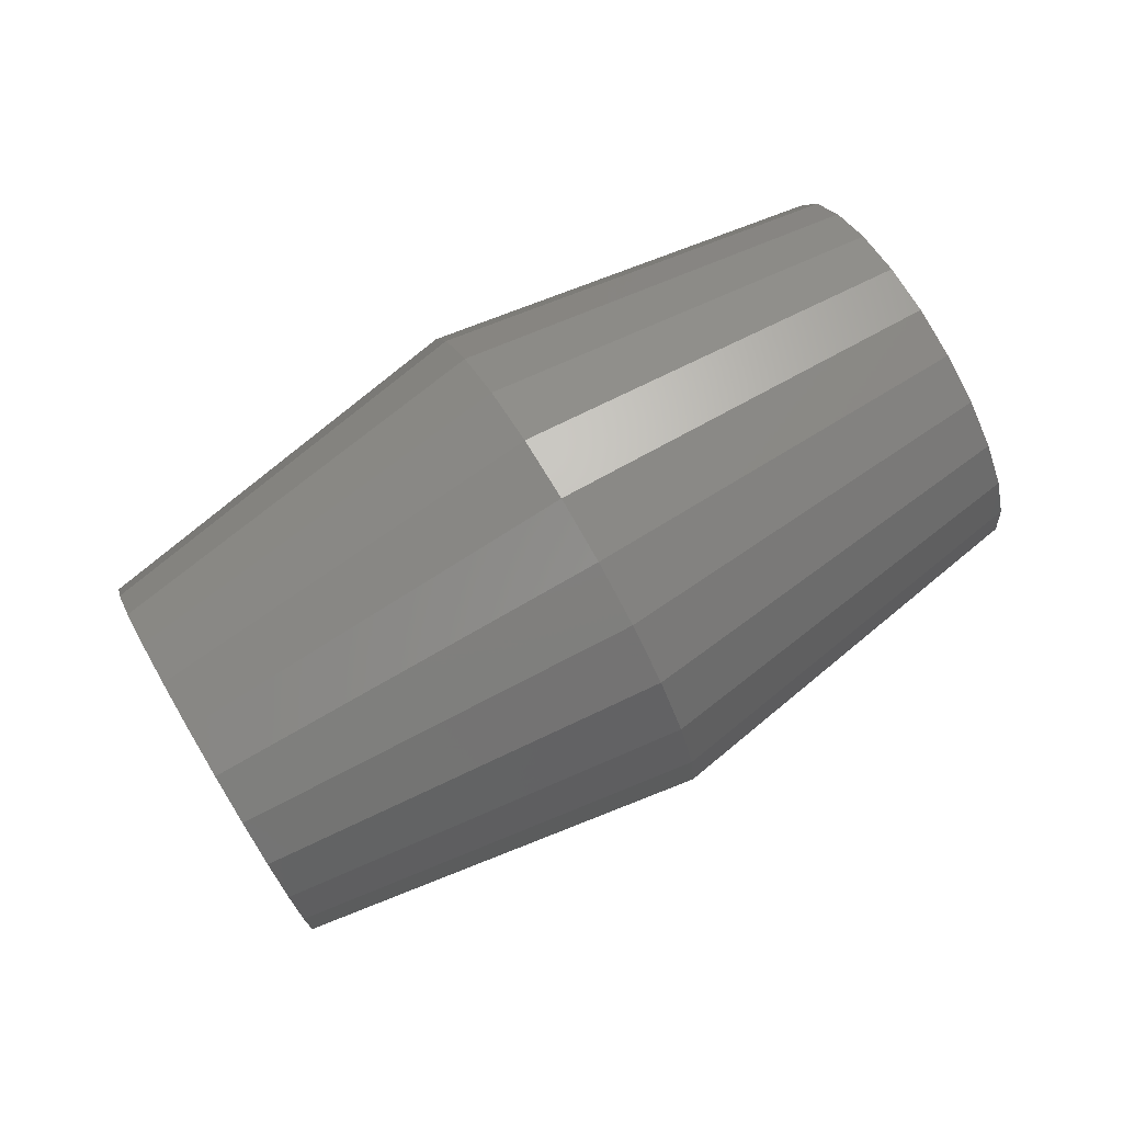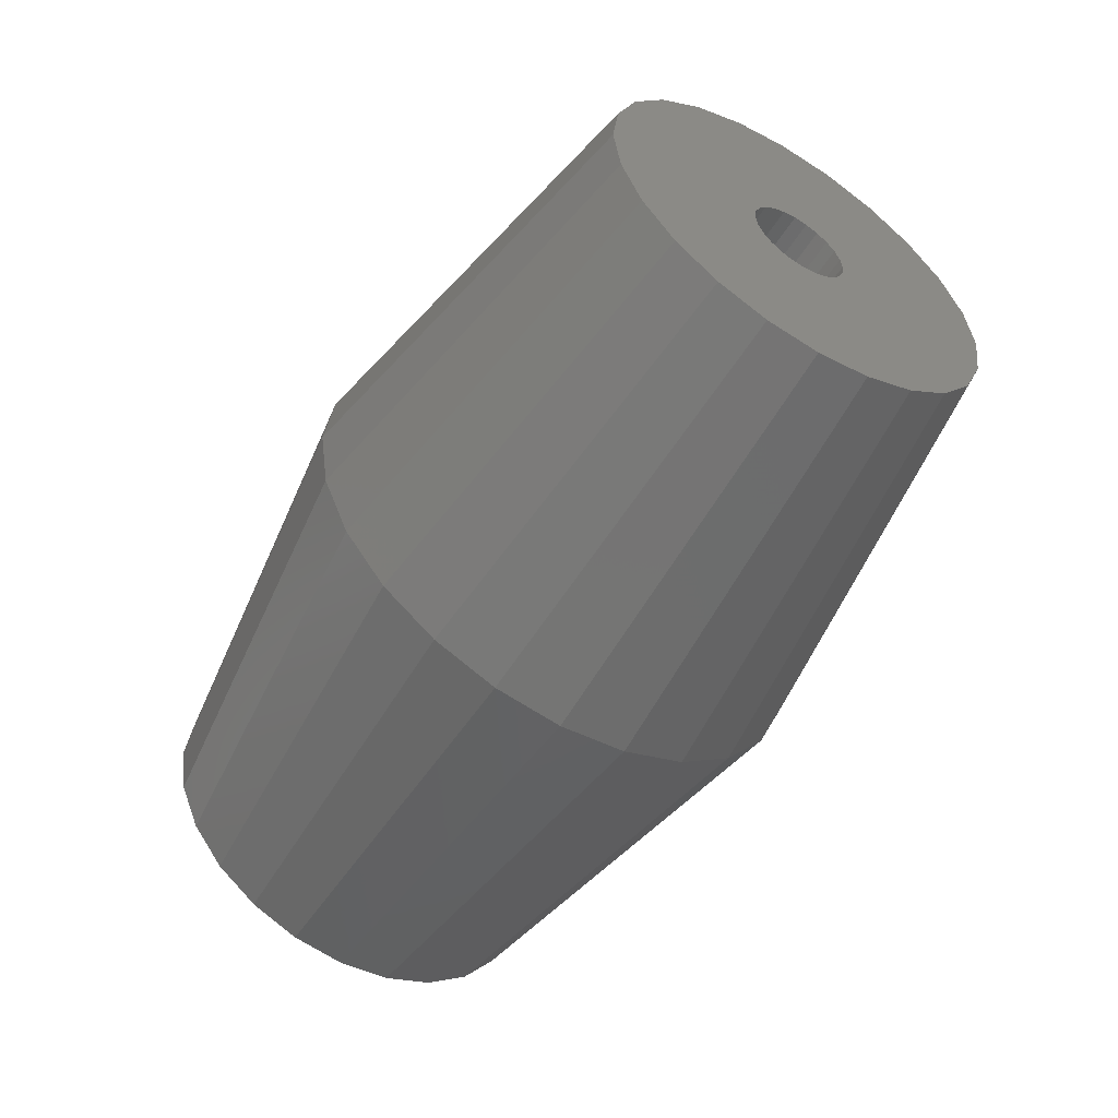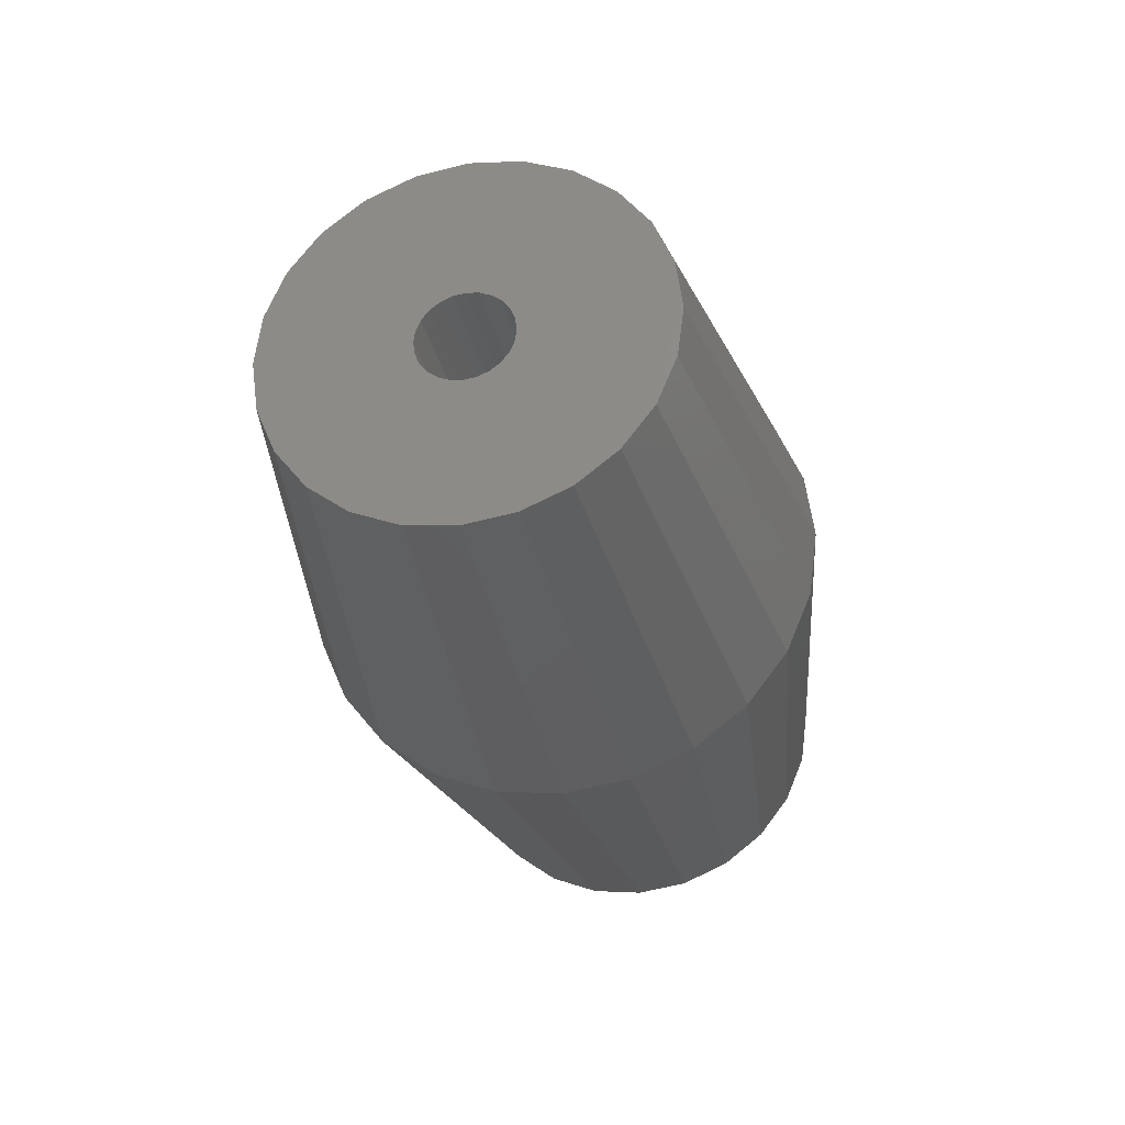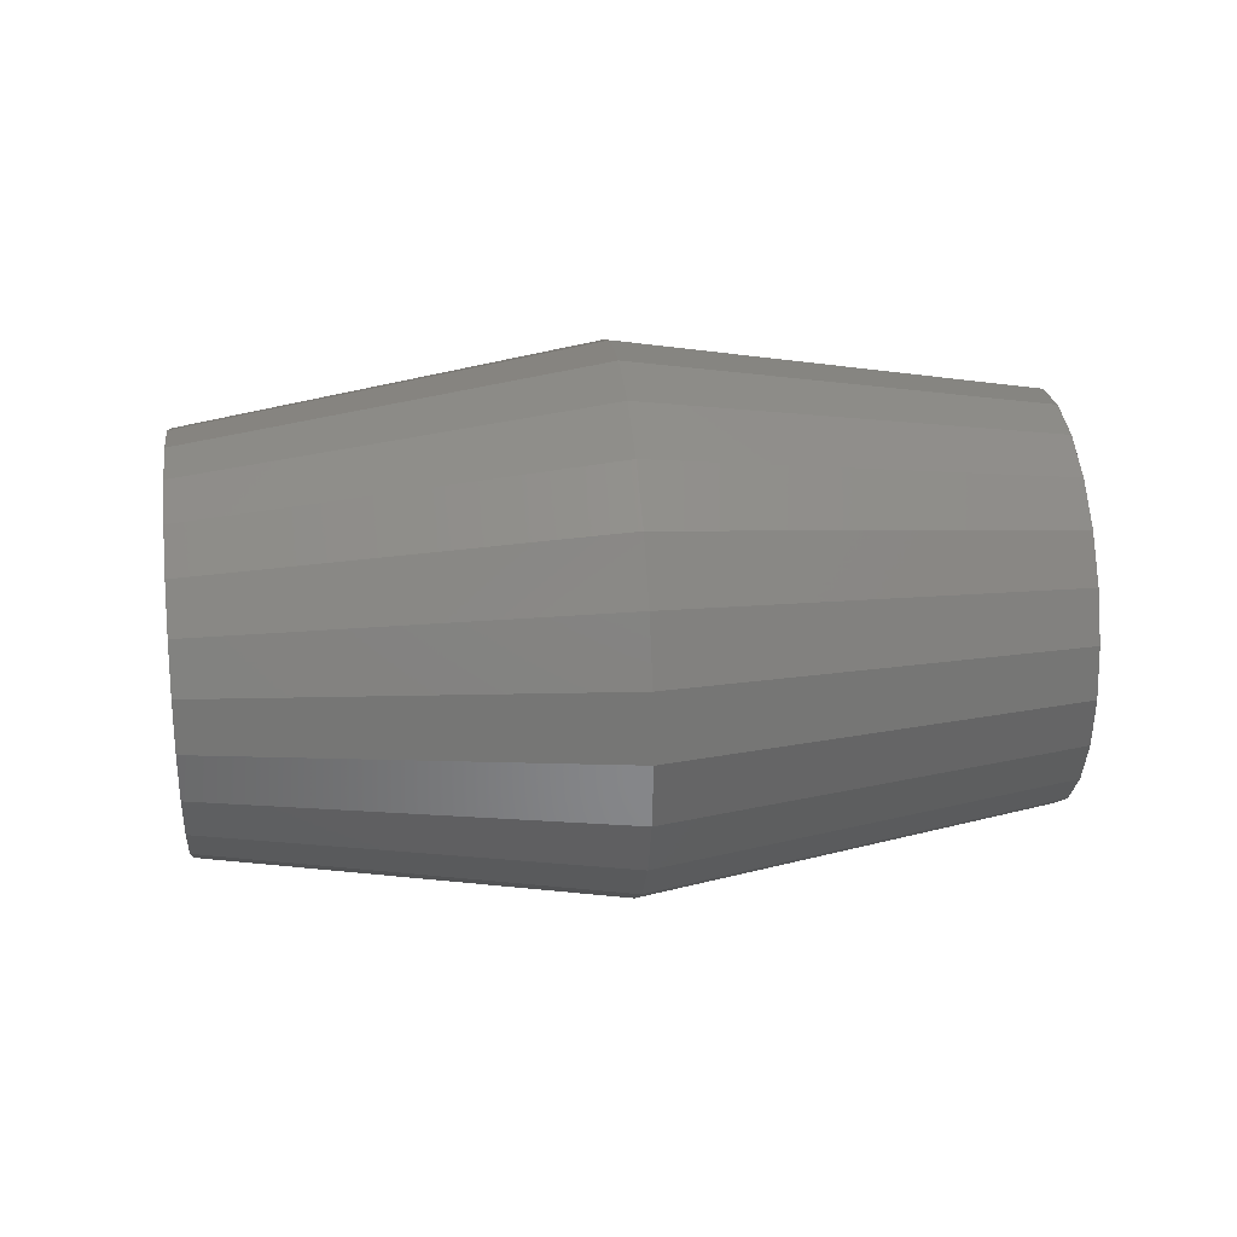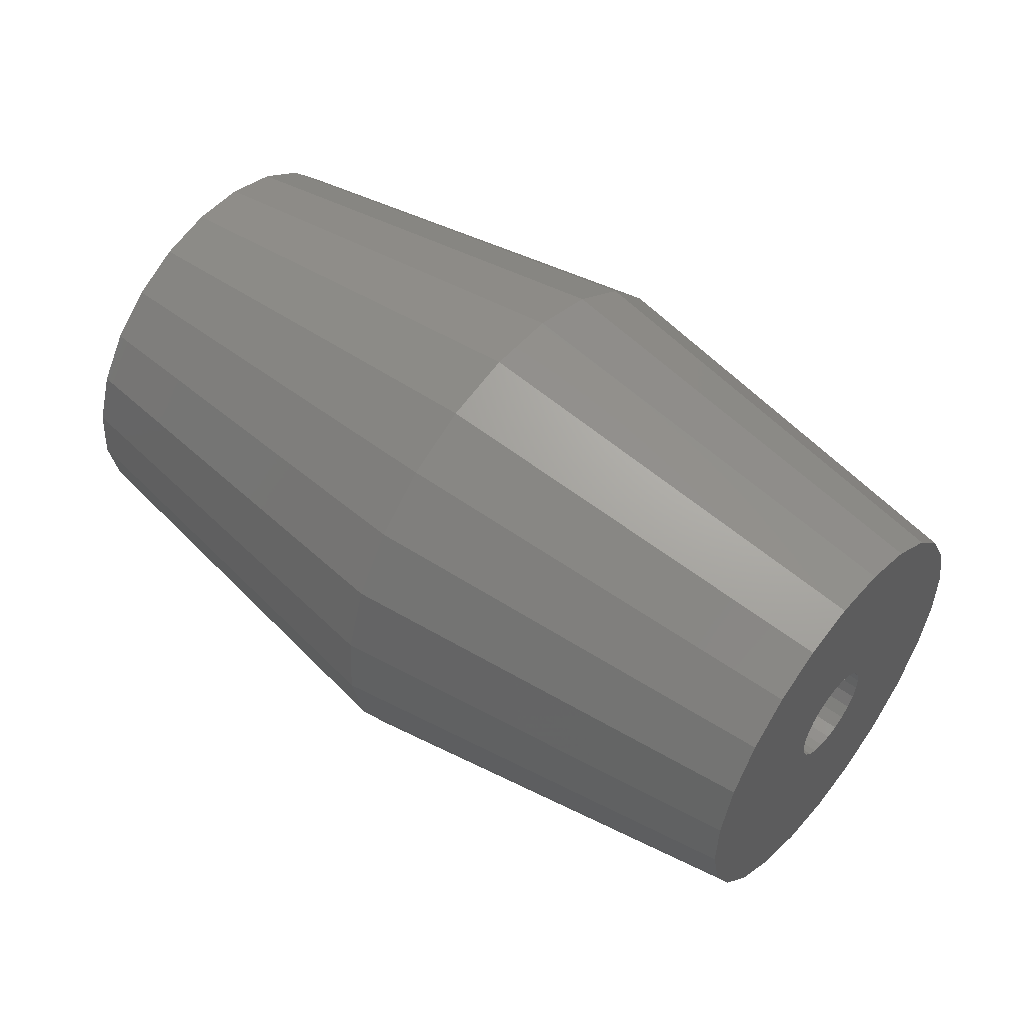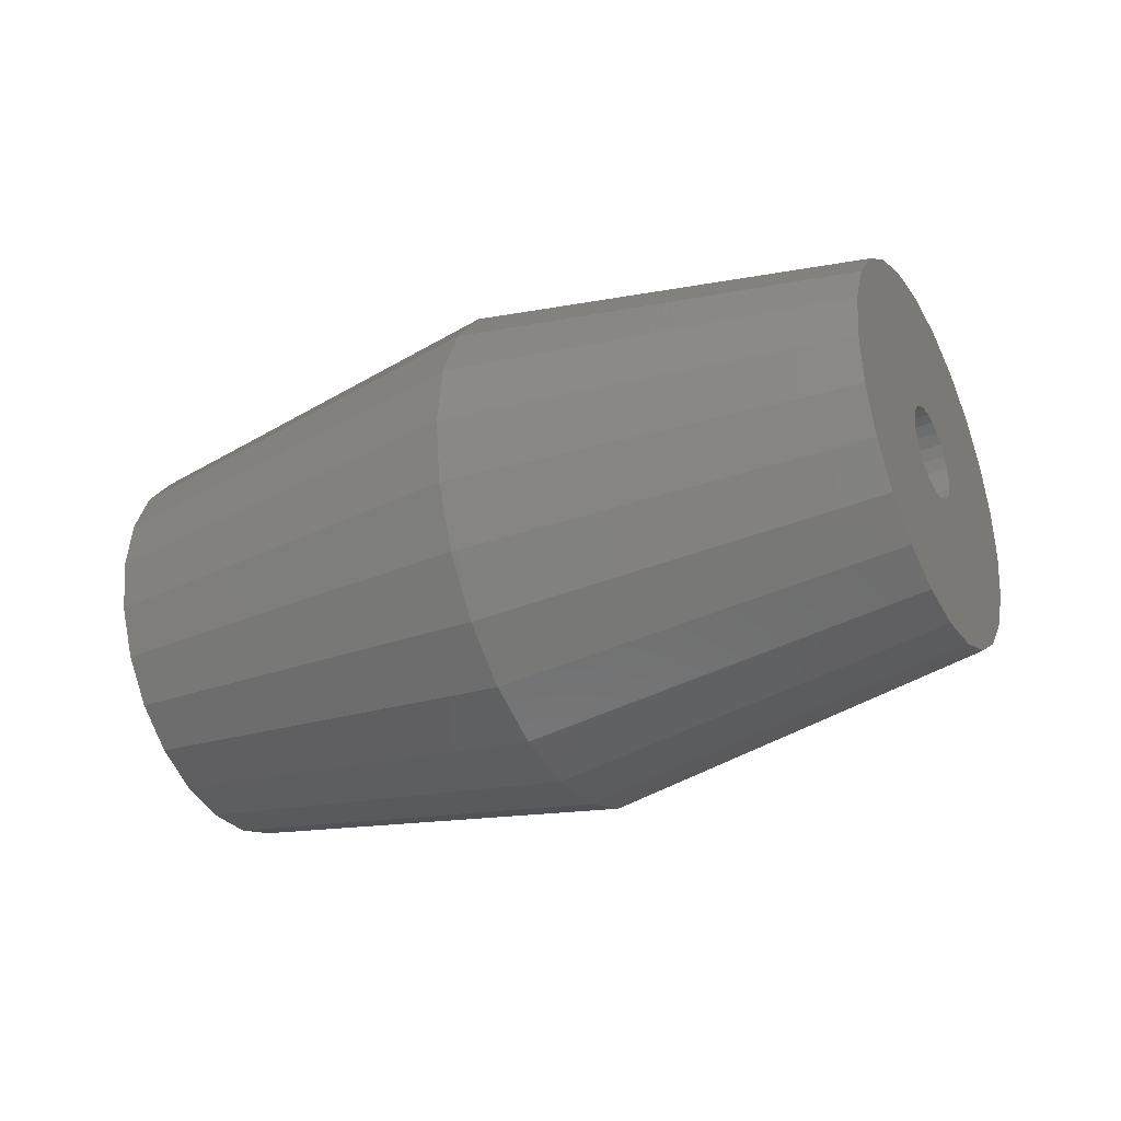
<metadata>
{"format":"stl","ext":"stl","renderer":"f3d","projection":"perspective","resolution":1024,"background":"white","views":[{"elev":77.1,"azim":111.2,"up":"+Y"},{"elev":77.2,"azim":-47.4,"up":"+Z"},{"elev":-30.7,"azim":64.1,"up":"+Y"},{"elev":28.8,"azim":135.1,"up":"+Y"},{"elev":-33.6,"azim":-177.3,"up":"+Z"},{"elev":-34.9,"azim":-11.5,"up":"+Y"}]}
</metadata>
<code>
# stl→obj: 168 verts, 336 faces
v 818.1 213.4 30.25
v 823.7 212.8 36.86
v 817.8 212.1 30.68
v 824 213.8 36.53
v 823.3 211.9 37.38
v 817.2 211 31.36
v 807.5 214.6 29.9
v 820.9 214.3 40.36
v 807.6 214.3 29.82
v 820.9 214.6 40.44
v 807.5 214.8 29.93
v 820.9 214.8 40.47
v 807.5 215.1 29.9
v 820.9 215.1 40.44
v 808.6 214.1 28.59
v 821.8 214 39.29
v 821.9 214.1 39.13
v 808.5 214 28.75
v 821.9 215.6 39.13
v 808.7 215.3 28.46
v 822 215.3 39
v 808.6 215.6 28.59
v 808.3 213.9 28.94
v 821.6 213.9 39.48
v 807.7 215.6 29.7
v 821.2 215.7 40.08
v 821 215.6 40.24
v 807.8 215.7 29.54
v 808.1 213.8 29.14
v 821.3 213.9 39.89
v 821.5 213.8 39.68
v 808 213.9 29.35
v 808.1 215.8 29.14
v 821.6 215.8 39.48
v 821.5 215.8 39.68
v 808.3 215.8 28.94
v 822.1 215.1 38.93
v 808.7 215.1 28.39
v 808.8 214.8 28.36
v 822.1 214.8 38.9
v 807.8 214 29.54
v 821.2 214 40.08
v 821 214.1 40.24
v 807.7 214.1 29.7
v 808.7 214.3 28.46
v 822 214.3 39
v 807.6 215.3 29.82
v 820.9 215.3 40.36
v 808 215.8 29.35
v 821.3 215.8 39.89
v 821.8 215.7 39.29
v 808.5 215.7 28.75
v 808.7 214.6 28.39
v 822.1 214.6 38.93
v 808.8 210.8 28.3
v 816.5 210.1 32.26
v 815.7 209.5 33.3
v 809.4 211.2 27.51
v 810 211.9 26.84
v 823.9 215.9 36.65
v 823.9 213.8 36.65
v 824 214.8 36.55
v 823.6 212.8 36.97
v 823.6 216.8 36.97
v 823.2 217.7 37.46
v 823.2 212 37.46
v 822.7 218.3 38.11
v 822.7 211.4 38.11
v 822.1 211 38.87
v 822.1 218.7 38.87
v 821.5 218.8 39.68
v 820.8 218.7 40.5
v 820.8 211 40.5
v 820.2 211.4 41.25
v 820.2 218.3 41.25
v 819.7 217.7 41.9
v 819.7 212 41.9
v 819.3 216.8 42.4
v 819.3 212.8 42.4
v 819.1 215.9 42.72
v 819.1 213.8 42.72
v 819 214.8 42.82
v 821.5 210.8 39.68
v 810.5 213.8 26.11
v 810.5 215.9 26.11
v 810.6 214.8 26
v 810.3 212.8 26.43
v 810.3 216.8 26.43
v 809.9 212 26.92
v 809.9 217.7 26.92
v 809.4 211.4 27.57
v 809.4 218.3 27.57
v 808.8 211 28.33
v 808.8 218.7 28.33
v 808.1 210.8 29.14
v 807.5 211 29.96
v 808.1 218.8 29.14
v 807.5 218.7 29.96
v 806.9 211.4 30.71
v 806.9 218.3 30.71
v 806.4 217.7 31.36
v 806.4 212 31.36
v 806 216.8 31.86
v 806 212.8 31.86
v 805.8 215.9 32.17
v 805.8 213.8 32.17
v 805.7 214.8 32.28
v 819.7 211.9 41.99
v 811.9 212.1 38.15
v 812.4 211 37.46
v 819.3 212.8 42.51
v 818.1 216.3 30.25
v 823.7 216.9 36.86
v 824 215.9 36.53
v 817.8 217.6 30.68
v 814.8 209.3 34.41
v 822.2 210.8 38.84
v 821.5 210.7 39.68
v 819.7 217.8 41.99
v 811.9 217.6 38.15
v 819.3 216.9 42.51
v 812.4 218.7 37.46
v 813.1 210.1 36.57
v 820.2 211.2 41.31
v 822.8 211.2 38.05
v 820.8 218.9 40.53
v 813.1 219.6 36.57
v 820.2 218.4 41.31
v 813.9 220.2 35.53
v 819 213.8 42.83
v 811.4 214.8 38.73
v 811.5 213.4 38.58
v 818.9 214.8 42.95
v 818.2 214.8 30.1
v 824.1 214.8 36.42
v 811.5 216.3 38.58
v 819 215.9 42.83
v 813.9 209.5 35.53
v 820.8 210.8 40.53
v 823.3 217.8 37.38
v 822.8 218.4 38.05
v 822.2 218.9 38.84
v 821.5 219 39.68
v 816.5 219.6 32.26
v 817.2 218.7 31.36
v 815.7 220.2 33.3
v 814.8 220.3 34.41
v 810.6 213.8 25.99
v 810.6 215.9 25.99
v 810.7 214.8 25.88
v 810.4 212.8 26.32
v 808.1 210.7 29.14
v 807.5 210.8 29.99
v 806.9 211.2 30.77
v 806.3 211.9 31.45
v 805.9 212.8 31.97
v 805.7 213.8 32.29
v 805.7 215.9 32.29
v 805.6 214.8 32.41
v 810.4 216.9 26.32
v 810 217.8 26.84
v 809.4 218.4 27.51
v 808.8 218.9 28.3
v 808.1 219 29.14
v 807.5 218.9 29.99
v 806.9 218.4 30.77
v 806.3 217.8 31.45
v 805.9 216.9 31.97
f 1 2 3
f 2 1 4
f 3 5 6
f 5 3 2
f 7 8 9
f 8 7 10
f 11 10 7
f 10 11 12
f 13 12 11
f 12 13 14
f 15 16 17
f 16 15 18
f 19 20 21
f 20 19 22
f 16 23 24
f 23 16 18
f 25 26 27
f 26 25 28
f 29 30 31
f 30 29 32
f 33 34 35
f 34 33 36
f 37 20 38
f 20 37 21
f 37 39 40
f 39 37 38
f 30 41 42
f 41 30 32
f 41 43 42
f 43 41 44
f 9 43 44
f 43 9 8
f 17 45 15
f 45 17 46
f 47 14 13
f 14 47 48
f 47 27 48
f 27 47 25
f 26 49 50
f 49 26 28
f 49 35 50
f 35 49 33
f 36 51 34
f 51 36 52
f 52 19 51
f 19 52 22
f 40 53 54
f 53 40 39
f 46 53 45
f 53 46 54
f 24 29 31
f 29 24 23
f 55 56 57
f 56 55 58
f 56 59 6
f 59 56 58
f 60 61 62
f 61 60 63
f 63 60 64
f 63 64 65
f 63 65 66
f 66 65 67
f 66 67 68
f 68 67 69
f 69 67 70
f 69 70 40
f 40 70 37
f 37 70 71
f 37 71 21
f 21 71 19
f 19 71 51
f 51 71 34
f 34 71 35
f 35 71 72
f 35 72 50
f 50 72 26
f 26 72 27
f 27 72 48
f 48 72 14
f 14 72 12
f 12 72 73
f 73 72 74
f 74 72 75
f 74 75 76
f 74 76 77
f 77 76 78
f 77 78 79
f 79 78 80
f 79 80 81
f 81 80 82
f 69 54 83
f 54 69 40
f 83 54 46
f 83 46 17
f 83 17 16
f 83 16 24
f 83 24 31
f 83 31 30
f 83 30 73
f 73 30 42
f 73 42 43
f 73 43 8
f 73 8 10
f 73 10 12
f 84 85 86
f 85 84 87
f 85 87 88
f 88 87 89
f 88 89 90
f 90 89 91
f 90 91 92
f 92 91 93
f 92 93 94
f 94 93 39
f 39 93 53
f 53 93 95
f 53 95 45
f 45 95 15
f 15 95 18
f 18 95 23
f 23 95 29
f 29 95 32
f 32 95 96
f 32 96 41
f 41 96 44
f 44 96 9
f 9 96 7
f 7 96 11
f 94 38 97
f 38 94 39
f 97 38 20
f 97 20 22
f 97 22 52
f 97 52 36
f 97 36 33
f 97 33 49
f 97 49 98
f 98 49 28
f 98 28 25
f 98 25 47
f 98 47 13
f 98 13 11
f 98 11 96
f 98 96 99
f 98 99 100
f 100 99 101
f 101 99 102
f 101 102 103
f 103 102 104
f 103 104 105
f 105 104 106
f 105 106 107
f 108 109 110
f 109 108 111
f 112 113 114
f 113 112 115
f 116 117 118
f 117 116 57
f 119 120 121
f 120 119 122
f 108 123 124
f 123 108 110
f 57 125 117
f 125 57 56
f 126 127 128
f 127 126 129
f 130 131 132
f 131 130 133
f 134 4 1
f 4 134 135
f 121 136 137
f 136 121 120
f 124 138 139
f 138 124 123
f 114 60 62
f 60 114 113
f 60 113 64
f 64 113 140
f 64 140 65
f 65 140 141
f 65 141 67
f 67 141 142
f 67 142 70
f 70 142 143
f 70 143 71
f 71 143 72
f 72 143 126
f 72 126 75
f 75 126 128
f 75 128 76
f 76 128 119
f 76 119 78
f 78 119 121
f 78 121 80
f 80 121 137
f 80 137 82
f 82 137 130
f 130 137 133
f 114 4 135
f 4 114 62
f 4 62 61
f 4 61 2
f 2 61 63
f 2 63 5
f 5 63 66
f 5 66 125
f 125 66 68
f 125 68 117
f 117 68 69
f 117 69 118
f 118 69 83
f 118 83 139
f 139 83 73
f 139 73 74
f 139 74 124
f 124 74 77
f 124 77 108
f 108 77 79
f 108 79 111
f 111 79 81
f 111 81 130
f 130 81 82
f 140 144 141
f 144 140 145
f 128 122 119
f 122 128 127
f 144 142 141
f 142 144 146
f 125 6 5
f 6 125 56
f 111 132 109
f 132 111 130
f 142 147 143
f 147 142 146
f 115 140 113
f 140 115 145
f 134 114 135
f 114 134 112
f 138 118 139
f 118 138 116
f 147 126 143
f 126 147 129
f 137 131 133
f 131 137 136
f 148 149 150
f 149 148 86
f 86 148 84
f 84 148 151
f 84 151 87
f 87 151 59
f 87 59 89
f 89 59 58
f 89 58 91
f 91 58 55
f 91 55 93
f 93 55 152
f 93 152 95
f 95 152 96
f 96 152 153
f 96 153 99
f 99 153 154
f 99 154 102
f 102 154 155
f 102 155 104
f 104 155 156
f 104 156 106
f 106 156 157
f 106 157 107
f 107 157 158
f 158 157 159
f 149 85 160
f 85 149 86
f 160 85 88
f 160 88 161
f 161 88 90
f 161 90 162
f 162 90 92
f 162 92 163
f 163 92 94
f 163 94 164
f 164 94 97
f 164 97 165
f 165 97 98
f 165 98 100
f 165 100 166
f 166 100 101
f 166 101 167
f 167 101 103
f 167 103 168
f 168 103 105
f 168 105 158
f 158 105 107
f 123 153 138
f 153 123 154
f 162 146 144
f 146 162 163
f 120 167 168
f 167 120 122
f 147 165 129
f 165 147 164
f 148 134 1
f 134 148 150
f 155 123 110
f 123 155 154
f 109 155 110
f 155 109 156
f 132 156 109
f 156 132 157
f 131 158 159
f 158 131 136
f 149 134 150
f 134 149 112
f 161 144 145
f 144 161 162
f 151 1 3
f 1 151 148
f 160 112 149
f 112 160 115
f 153 116 138
f 116 153 152
f 129 166 127
f 166 129 165
f 131 157 132
f 157 131 159
f 163 147 146
f 147 163 164
f 136 168 158
f 168 136 120
f 166 122 127
f 122 166 167
f 59 3 6
f 3 59 151
f 161 115 160
f 115 161 145
f 116 55 57
f 55 116 152

</code>
